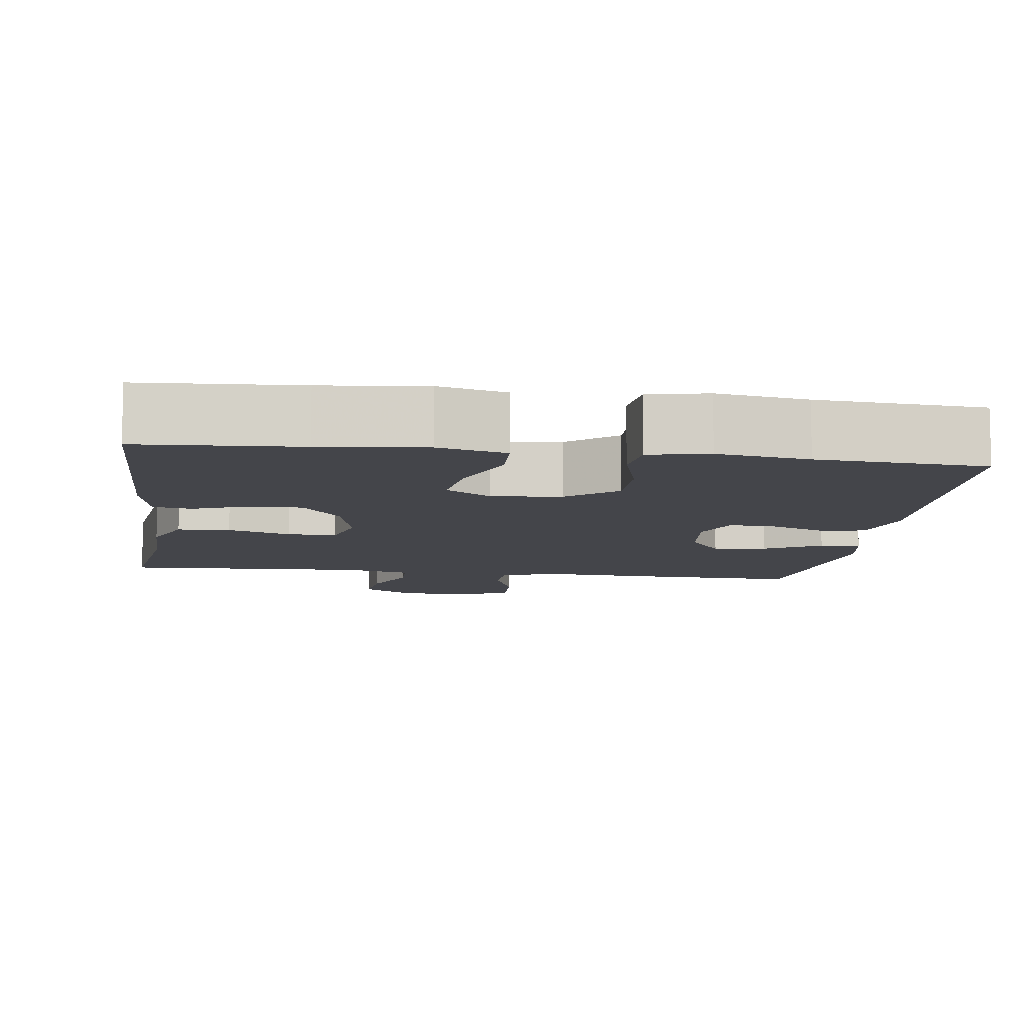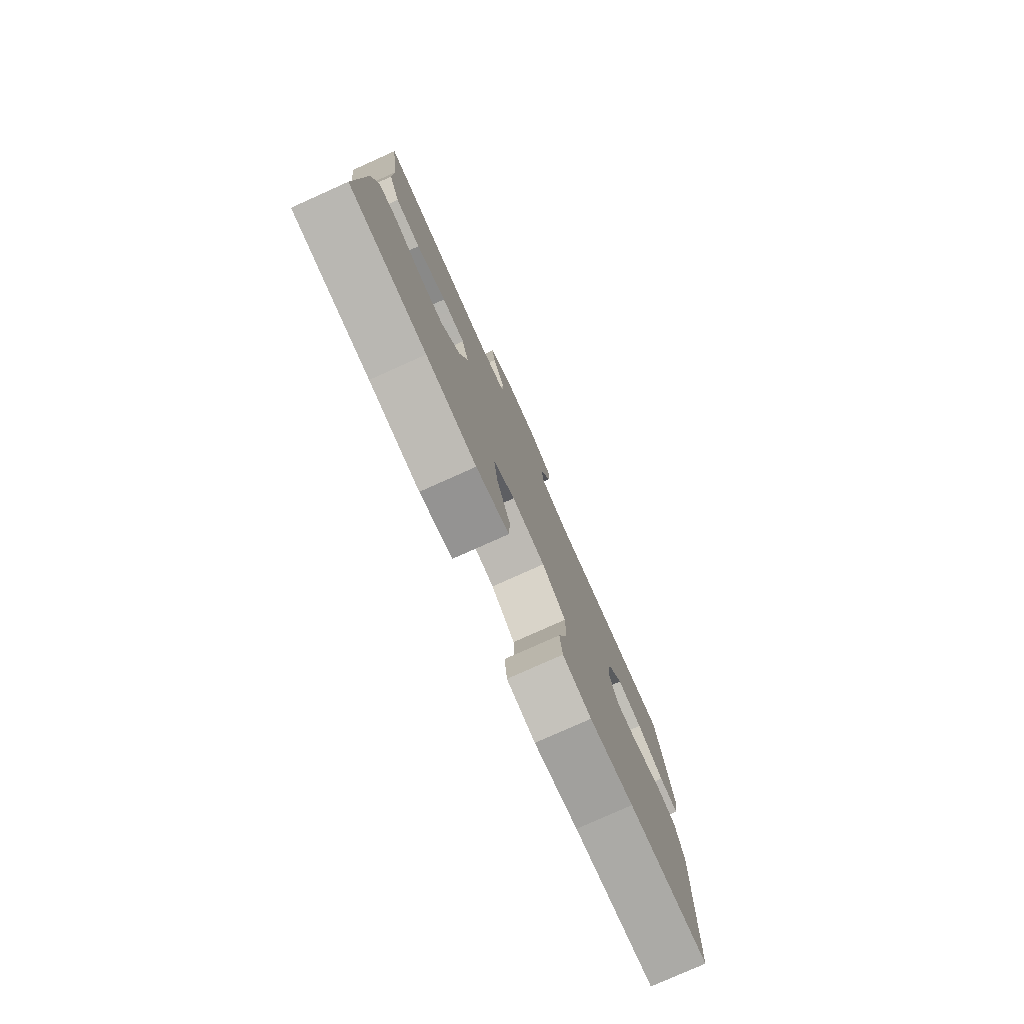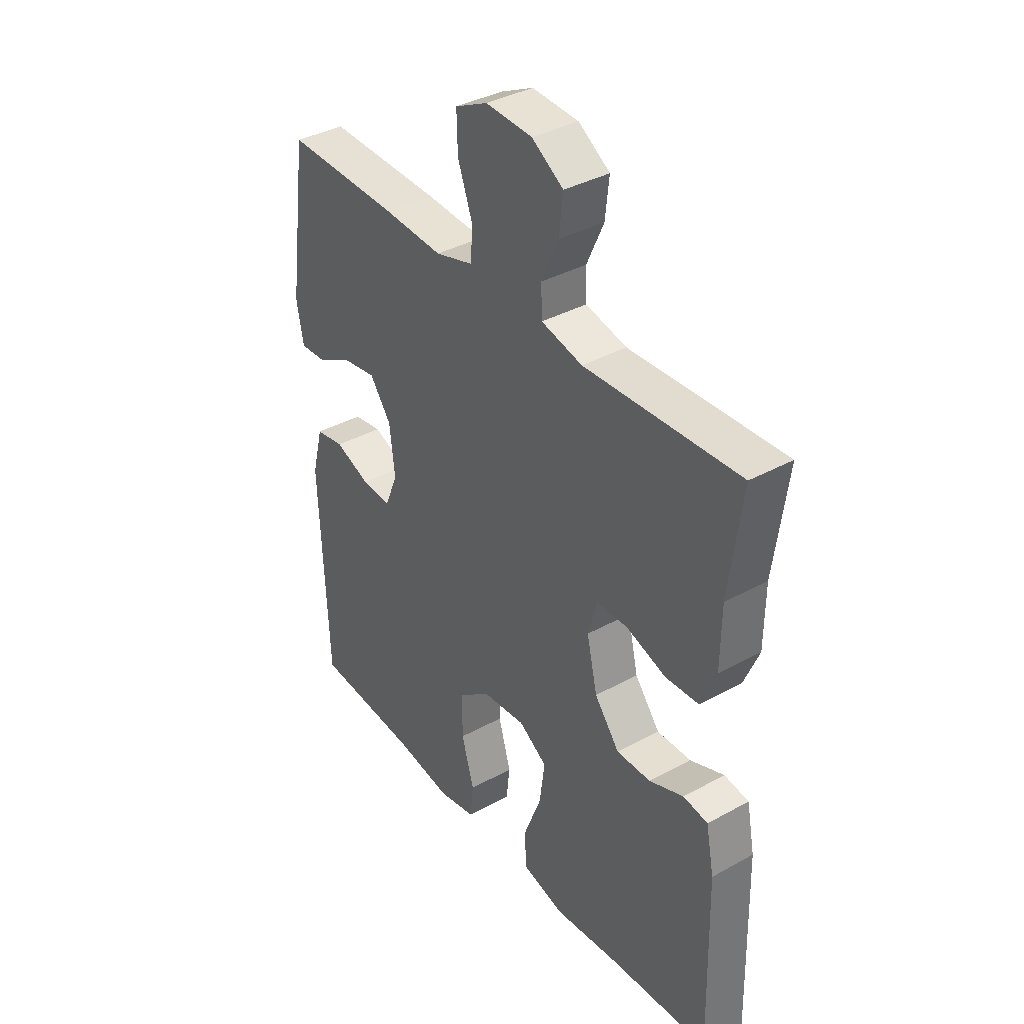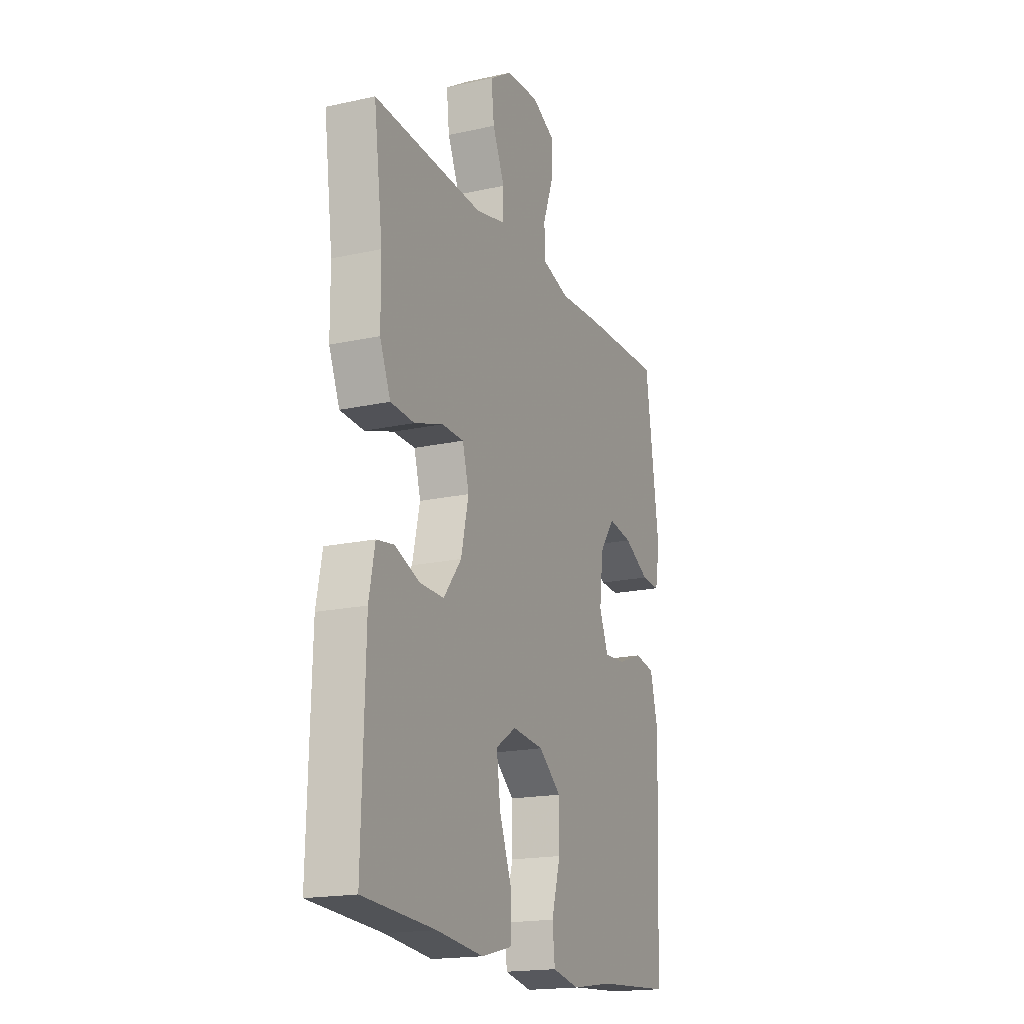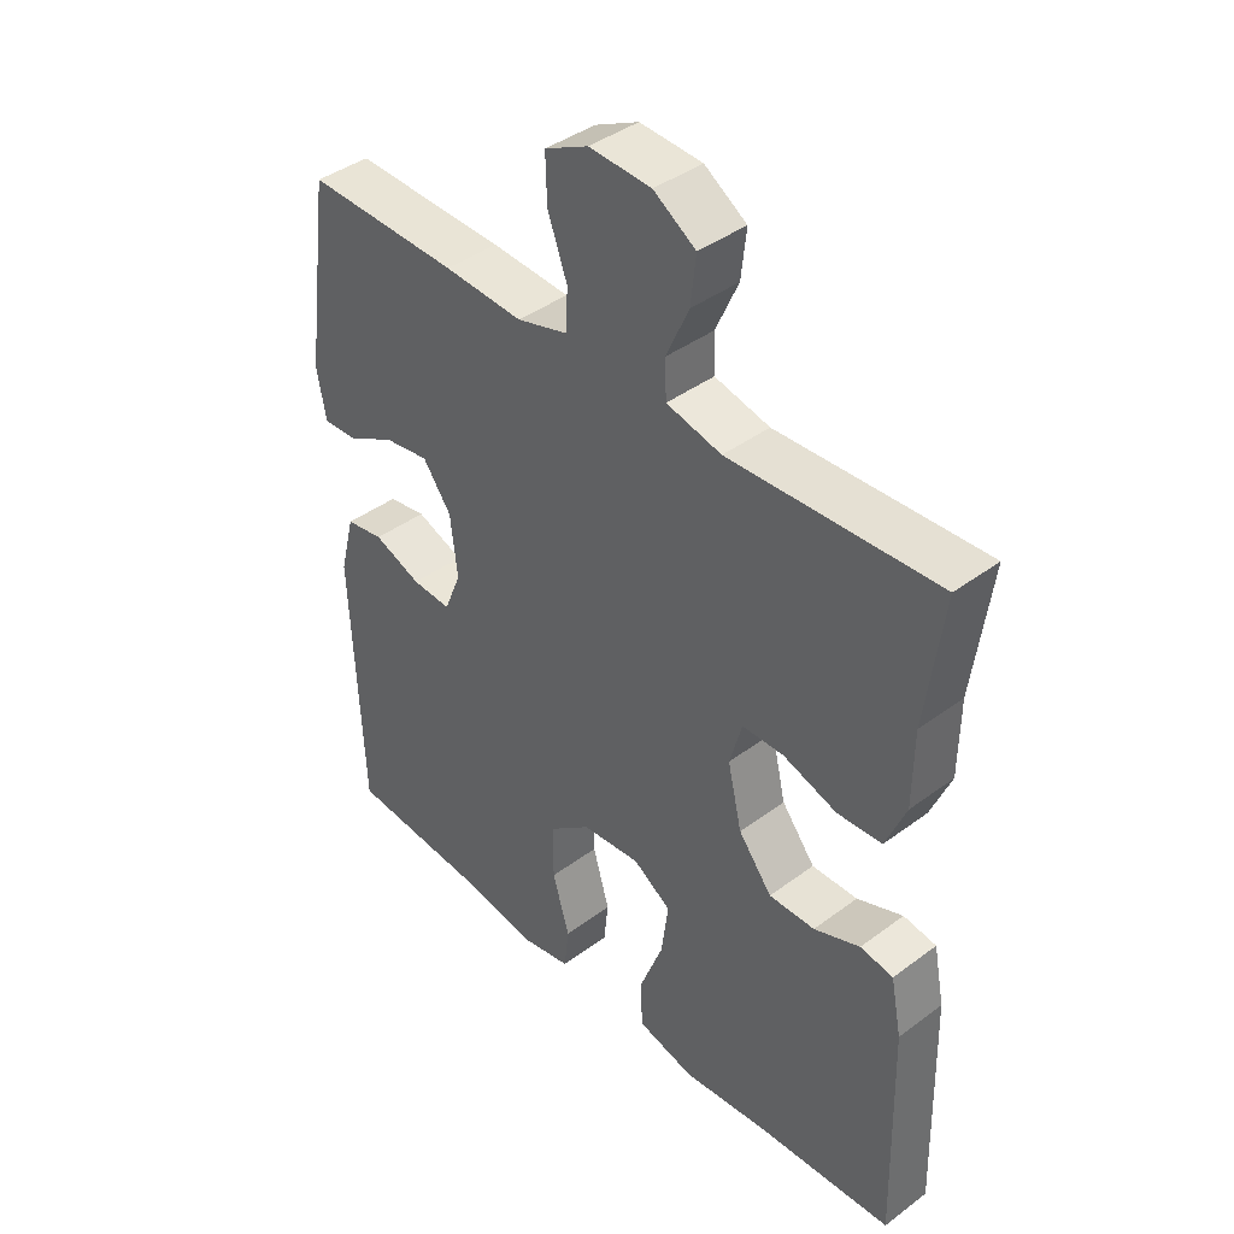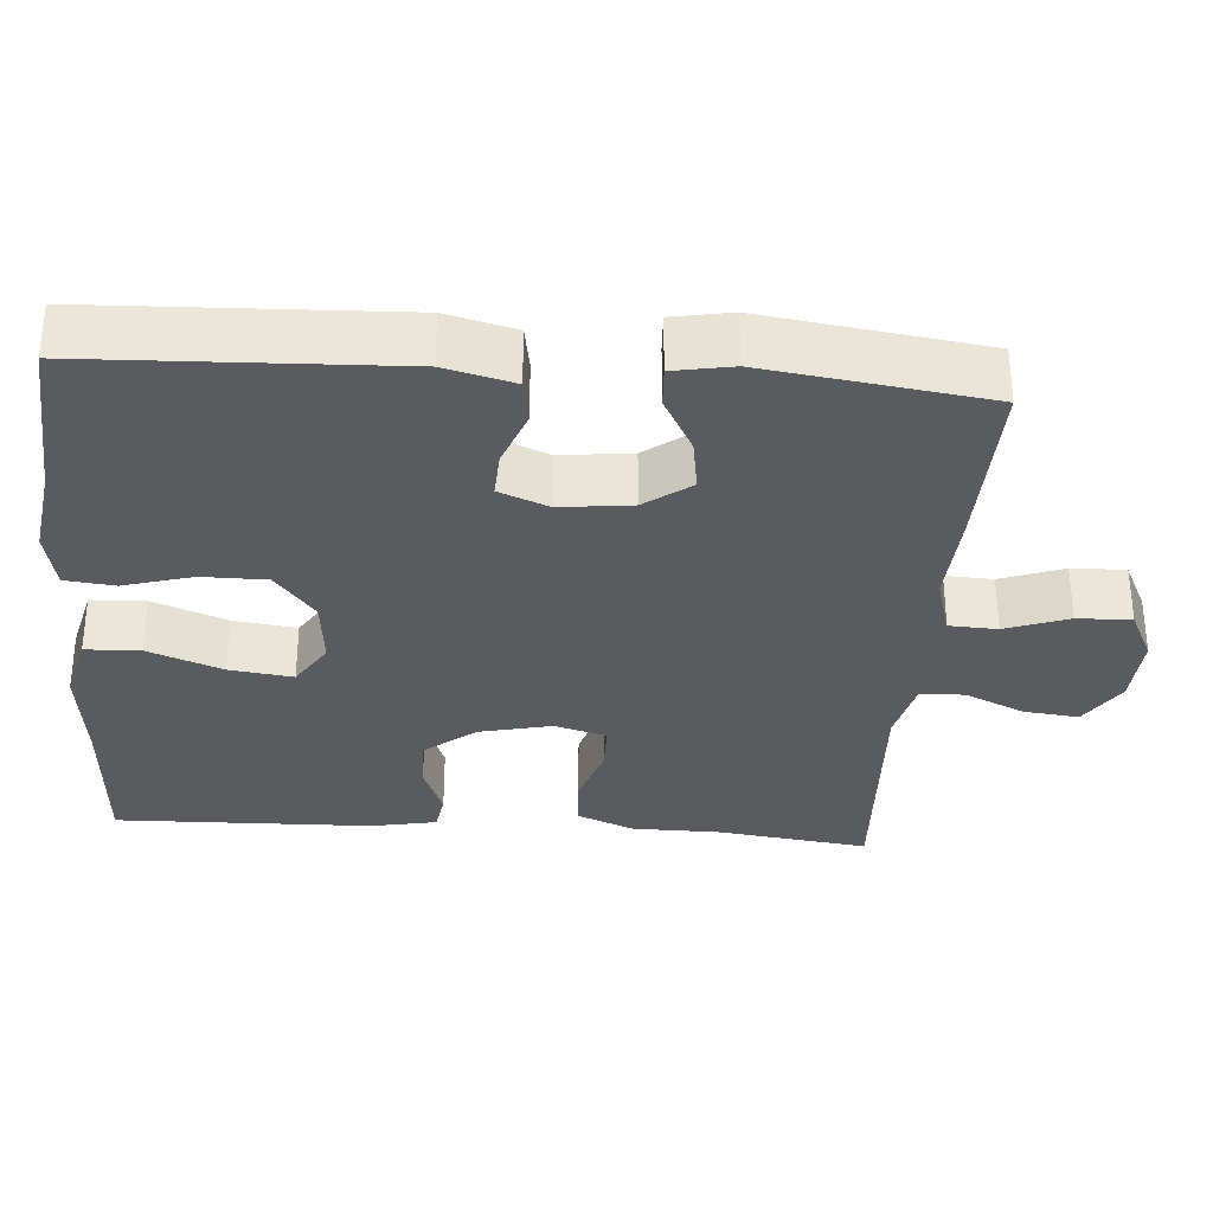
<metadata>
{"format":"obj","ext":"obj","renderer":"f3d","projection":"perspective","resolution":1024,"background":"white","views":[{"elev":-9.3,"azim":172.2,"up":"+Y"},{"elev":-79.1,"azim":114.1,"up":"+Z"},{"elev":37.5,"azim":54.8,"up":"+Z"},{"elev":-18.3,"azim":113.1,"up":"+Z"},{"elev":41.0,"azim":47.9,"up":"+Z"},{"elev":-32.4,"azim":-94.3,"up":"+Y"}]}
</metadata>
<code>
v -0.5 0.07 -0.5
v -0.516 0.07 -0.099
v -0.493 0.07 -0.009
v -0.434 0.07 0.001
v -0.36 0.07 -0.027
v -0.299 0.07 -0.03
v -0.273 0.07 0.035
v -0.284 0.07 0.128
v -0.328 0.07 0.188
v -0.398 0.07 0.177
v -0.472 0.07 0.137
v -0.526 0.07 0.134
v -0.54 0.07 0.211
v -0.5 0.07 0.5
v -0.264 0.07 0.494
v -0.142 0.07 0.487
v -0.063 0.07 0.51
v -0.06 0.07 0.573
v -0.09 0.07 0.655
v -0.092 0.07 0.726
v -0.025 0.07 0.759
v 0.071 0.07 0.754
v 0.136 0.07 0.712
v 0.128 0.07 0.64
v 0.093 0.07 0.562
v 0.095 0.07 0.504
v 0.18 0.07 0.484
v 0.5 0.07 0.5
v 0.474 0.07 0.301
v 0.473 0.07 0.185
v 0.442 0.07 0.11
v 0.373 0.07 0.106
v 0.29 0.07 0.133
v 0.226 0.07 0.132
v 0.207 0.07 0.064
v 0.229 0.07 -0.031
v 0.281 0.07 -0.097
v 0.352 0.07 -0.096
v 0.423 0.07 -0.068
v 0.474 0.07 -0.076
v 0.491 0.07 -0.162
v 0.5 0.07 -0.5
v 0.292 0.07 -0.513
v 0.156 0.07 -0.528
v 0.067 0.07 -0.506
v 0.064 0.07 -0.434
v 0.101 0.07 -0.337
v 0.112 0.07 -0.254
v 0.053 0.07 -0.216
v -0.038 0.07 -0.225
v -0.103 0.07 -0.277
v -0.103 0.07 -0.362
v -0.077 0.07 -0.452
v -0.084 0.07 -0.517
v -0.162 0.07 -0.533
v -0.281 0.07 -0.515
v -0.5 0 -0.5
v -0.516 0 -0.099
v -0.493 0 -0.009
v -0.434 0 0.001
v -0.36 0 -0.027
v -0.299 0 -0.03
v -0.273 0 0.035
v -0.284 0 0.128
v -0.328 0 0.188
v -0.398 0 0.177
v -0.472 0 0.137
v -0.526 0 0.134
v -0.54 0 0.211
v -0.5 0 0.5
v -0.264 0 0.494
v -0.142 0 0.487
v -0.063 0 0.51
v -0.06 0 0.573
v -0.09 0 0.655
v -0.092 0 0.726
v -0.025 0 0.759
v 0.071 0 0.754
v 0.136 0 0.712
v 0.128 0 0.64
v 0.093 0 0.562
v 0.095 0 0.504
v 0.18 0 0.484
v 0.5 0 0.5
v 0.474 0 0.301
v 0.473 0 0.185
v 0.442 0 0.11
v 0.373 0 0.106
v 0.29 0 0.133
v 0.226 0 0.132
v 0.207 0 0.064
v 0.229 0 -0.031
v 0.281 0 -0.097
v 0.352 0 -0.096
v 0.423 0 -0.068
v 0.474 0 -0.076
v 0.491 0 -0.162
v 0.5 0 -0.5
v 0.292 0 -0.513
v 0.156 0 -0.528
v 0.067 0 -0.506
v 0.064 0 -0.434
v 0.101 0 -0.337
v 0.112 0 -0.254
v 0.053 0 -0.216
v -0.038 0 -0.225
v -0.103 0 -0.277
v -0.103 0 -0.362
v -0.077 0 -0.452
v -0.084 0 -0.517
v -0.162 0 -0.533
v -0.281 0 -0.515
f 54 55 56
f 53 54 56
f 52 53 56
f 3 4 5
f 2 3 5
f 1 2 5
f 56 1 5
f 52 56 5
f 51 52 5
f 50 51 5 6
f 49 50 6 7
f 48 49 7 8
f 45 46 47
f 44 45 47
f 43 44 47
f 43 47 48
f 42 43 48
f 41 42 48
f 40 41 48
f 39 40 48
f 38 39 48
f 37 38 48
f 48 8 9
f 37 48 9
f 36 37 9
f 31 32 33
f 30 31 33
f 29 30 33
f 29 33 34
f 28 29 34
f 27 28 34
f 26 27 34 35
f 23 24 25
f 22 23 25
f 21 22 25
f 20 21 25
f 19 20 25
f 18 19 25
f 17 18 25 26
f 35 36 9
f 26 35 9
f 17 26 9
f 16 17 9
f 14 15 16
f 13 14 16
f 12 13 16
f 11 12 16
f 10 11 16
f 9 10 16
f 112 111 110
f 112 110 109
f 112 109 108
f 61 60 59
f 61 59 58
f 61 58 57
f 61 57 112
f 61 112 108
f 61 108 107
f 62 61 107 106
f 63 62 106 105
f 64 63 105 104
f 103 102 101
f 103 101 100
f 103 100 99
f 104 103 99
f 104 99 98
f 104 98 97
f 104 97 96
f 104 96 95
f 104 95 94
f 104 94 93
f 65 64 104
f 65 104 93
f 65 93 92
f 89 88 87
f 89 87 86
f 89 86 85
f 90 89 85
f 90 85 84
f 90 84 83
f 91 90 83 82
f 81 80 79
f 81 79 78
f 81 78 77
f 81 77 76
f 81 76 75
f 81 75 74
f 82 81 74 73
f 65 92 91
f 65 91 82
f 65 82 73
f 65 73 72
f 72 71 70
f 72 70 69
f 72 69 68
f 72 68 67
f 72 67 66
f 72 66 65
f 1 57 58 2
f 2 58 59 3
f 3 59 60 4
f 4 60 61 5
f 5 61 62 6
f 6 62 63 7
f 7 63 64 8
f 8 64 65 9
f 9 65 66 10
f 10 66 67 11
f 11 67 68 12
f 12 68 69 13
f 13 69 70 14
f 14 70 71 15
f 15 71 72 16
f 16 72 73 17
f 17 73 74 18
f 18 74 75 19
f 19 75 76 20
f 20 76 77 21
f 21 77 78 22
f 22 78 79 23
f 23 79 80 24
f 24 80 81 25
f 25 81 82 26
f 26 82 83 27
f 27 83 84 28
f 28 84 85 29
f 29 85 86 30
f 30 86 87 31
f 31 87 88 32
f 32 88 89 33
f 33 89 90 34
f 34 90 91 35
f 35 91 92 36
f 36 92 93 37
f 37 93 94 38
f 38 94 95 39
f 39 95 96 40
f 40 96 97 41
f 41 97 98 42
f 42 98 99 43
f 43 99 100 44
f 44 100 101 45
f 45 101 102 46
f 46 102 103 47
f 47 103 104 48
f 48 104 105 49
f 49 105 106 50
f 50 106 107 51
f 51 107 108 52
f 52 108 109 53
f 53 109 110 54
f 54 110 111 55
f 55 111 112 56
f 56 112 57 1

</code>
